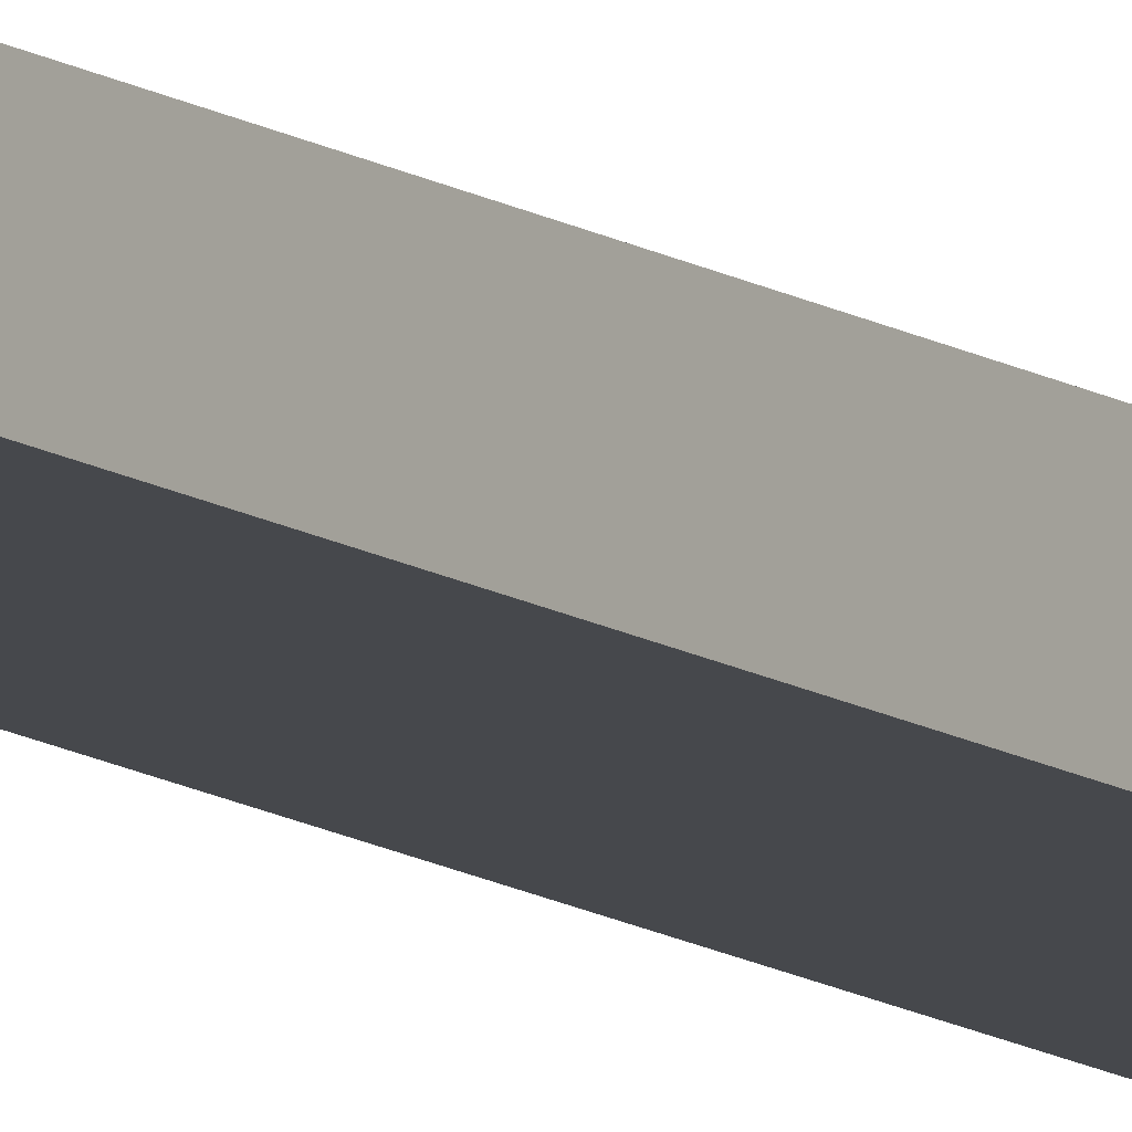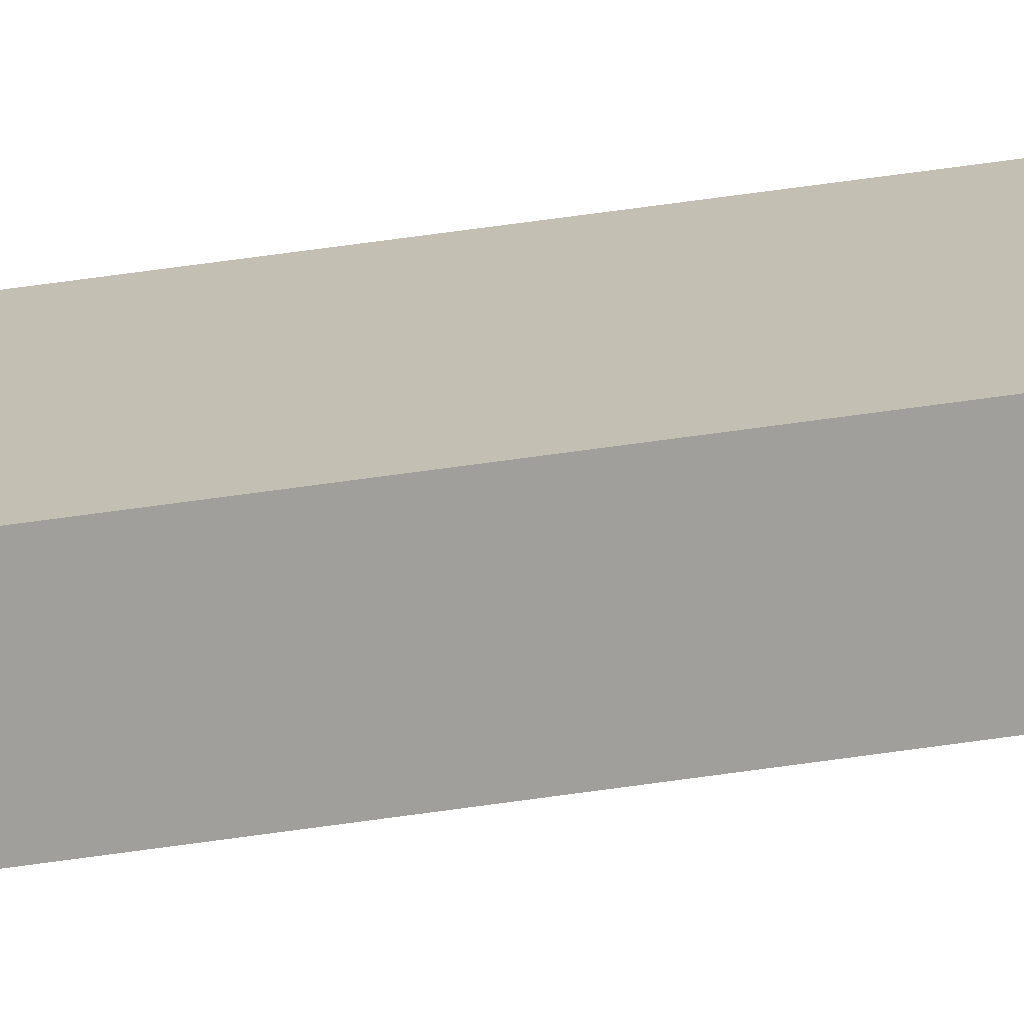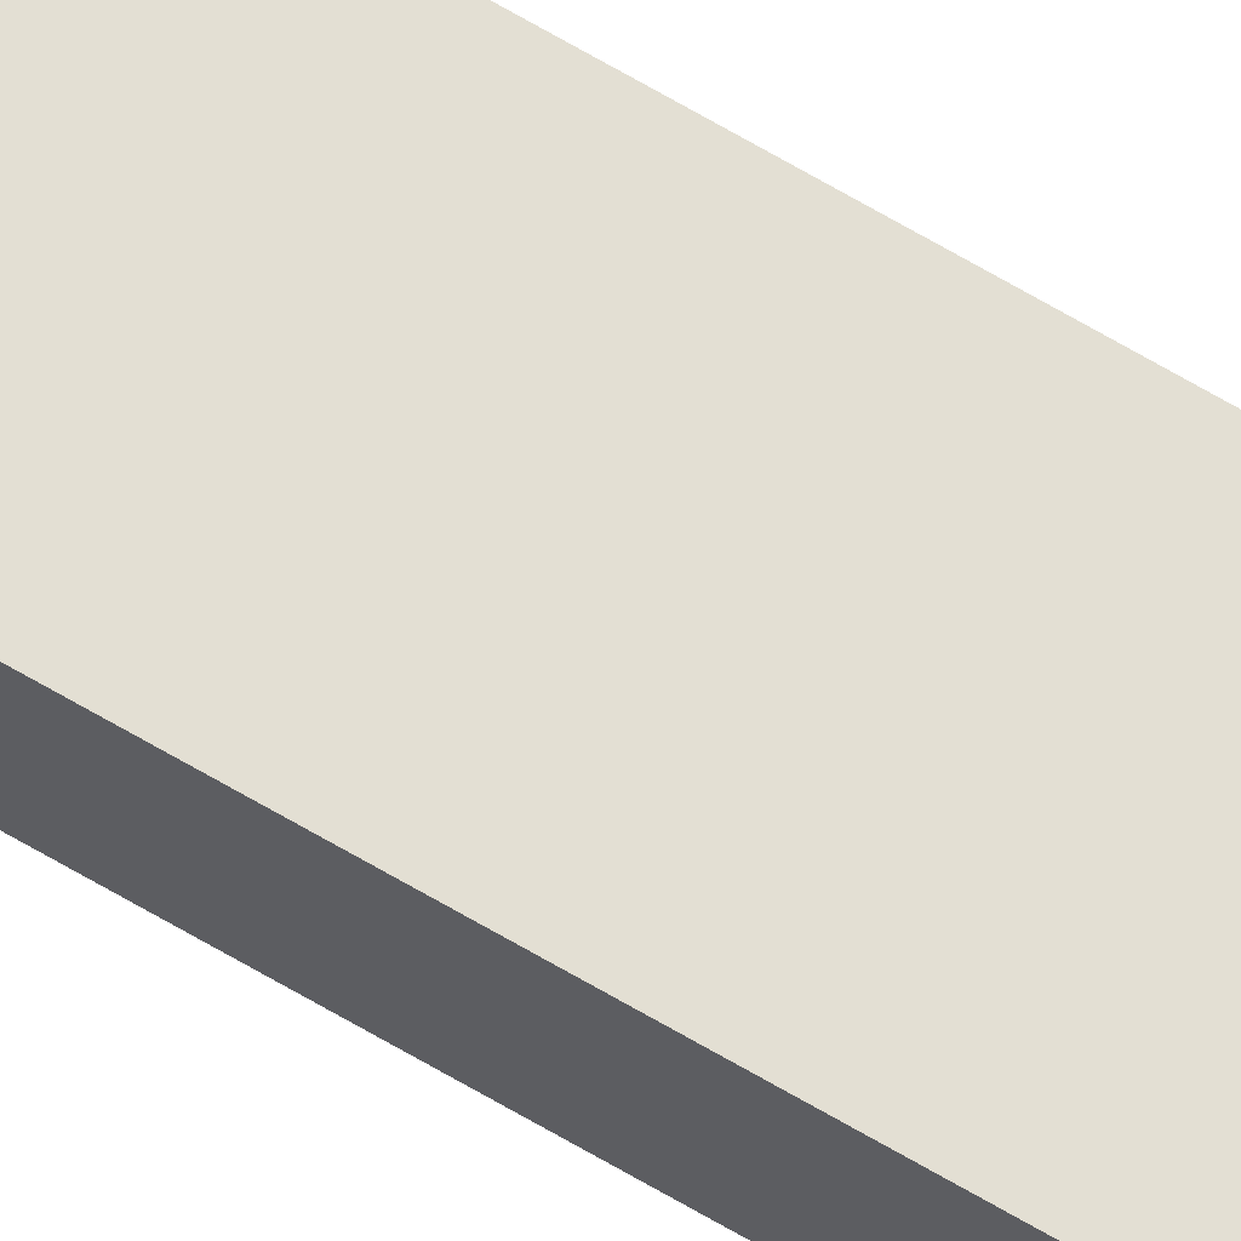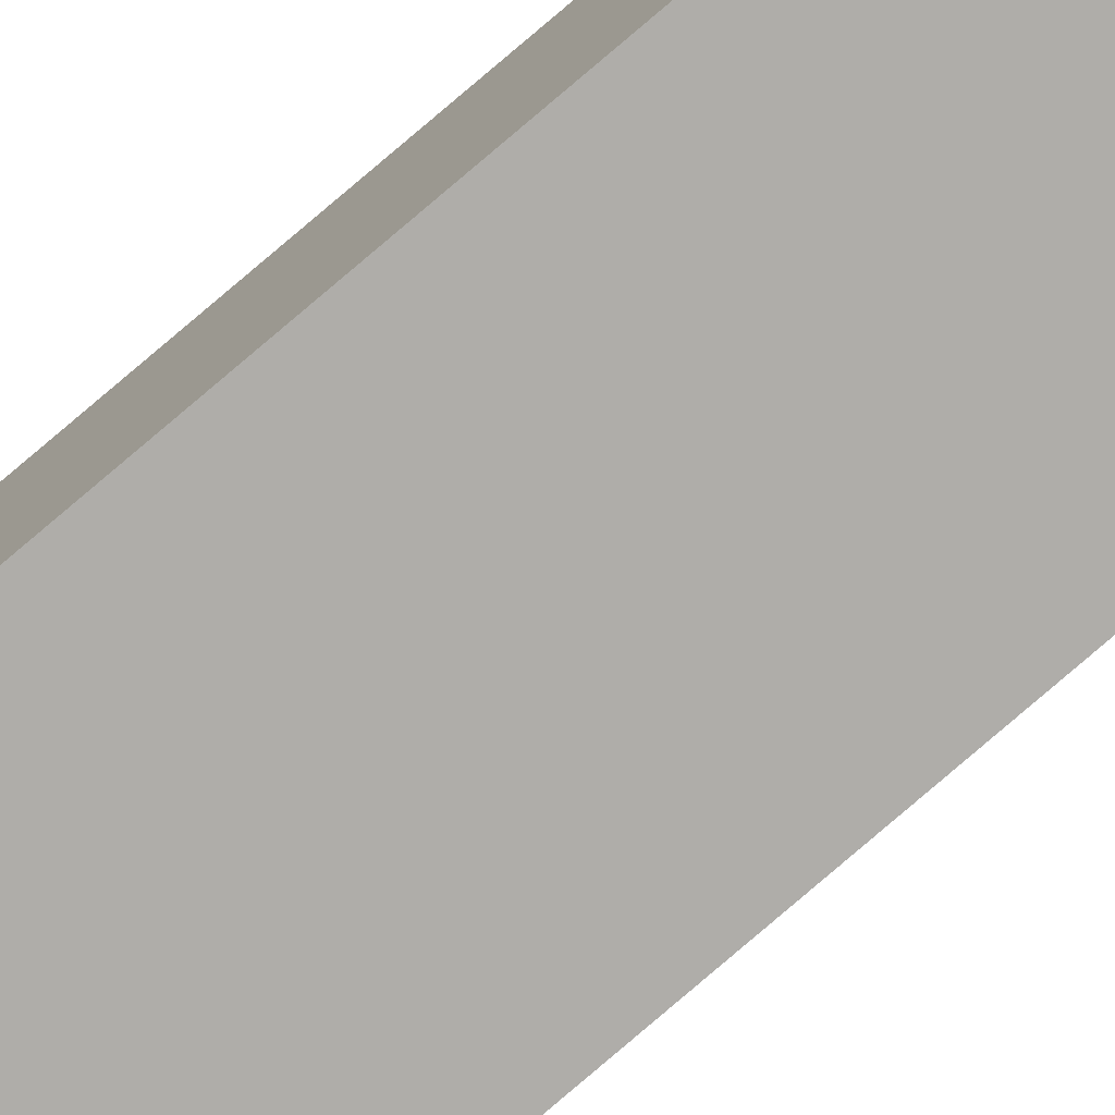
<metadata>
{"format":"obj","ext":"obj","renderer":"f3d","projection":"perspective","resolution":1024,"background":"white","views":[{"elev":-11.2,"azim":31.7,"up":"+Z"},{"elev":17.7,"azim":66.9,"up":"+Z"},{"elev":66.9,"azim":-59.3,"up":"+Z"},{"elev":-77.4,"azim":-49.3,"up":"+Z"}]}
</metadata>
<code>
o GV_copy_001/GV_5/ID608#ID608
v -0.006465 -0.5569 -0.01127
v -0.02239 0.5957 -0.01127
v -0.006465 0.5957 -0.01127
v -0.02239 -0.5569 -0.01127
v -0.02239 -0.5569 -0.01127
v -0.006465 -0.5569 -0.01127
v -0.02239 0.5957 -0.01127
v -0.006465 0.5957 -0.01127
v -0.006465 0.5957 -0.003307
v -0.006465 -0.5569 -0.01127
v -0.006465 0.5957 -0.01127
v -0.006465 -0.5569 -0.003307
v -0.006465 -0.5569 -0.003307
v -0.006465 0.5957 -0.003307
v -0.006465 -0.5569 -0.01127
v -0.006465 0.5957 -0.01127
v -0.02239 -0.5569 -0.003307
v -0.02239 0.5957 -0.01127
v -0.02239 -0.5569 -0.01127
v -0.02239 0.5957 -0.003307
v -0.02239 0.5957 -0.003307
v -0.02239 -0.5569 -0.003307
v -0.02239 0.5957 -0.01127
v -0.02239 -0.5569 -0.01127
v -0.02239 -0.5569 -0.003307
v -0.006465 0.5957 -0.003307
v -0.02239 0.5957 -0.003307
v -0.006465 -0.5569 -0.003307
v -0.006465 -0.5569 -0.003307
v -0.02239 -0.5569 -0.003307
v -0.006465 0.5957 -0.003307
v -0.02239 0.5957 -0.003307
f 1 2 3
f 2 1 4
f 5 6 7
f 8 7 6
f 9 10 11
f 10 9 12
f 13 14 15
f 16 15 14
f 17 18 19
f 18 17 20
f 21 22 23
f 24 23 22
f 25 26 27
f 26 25 28
f 29 30 31
f 32 31 30

</code>
